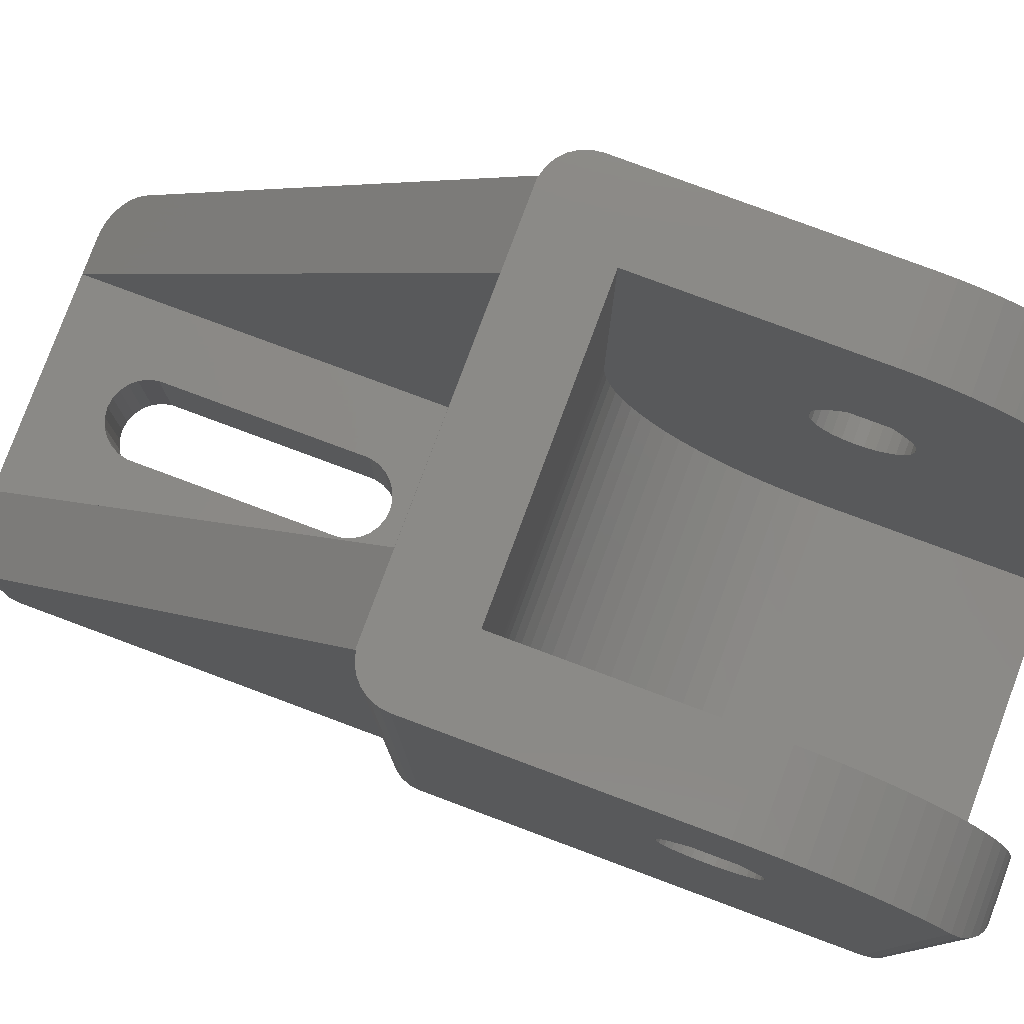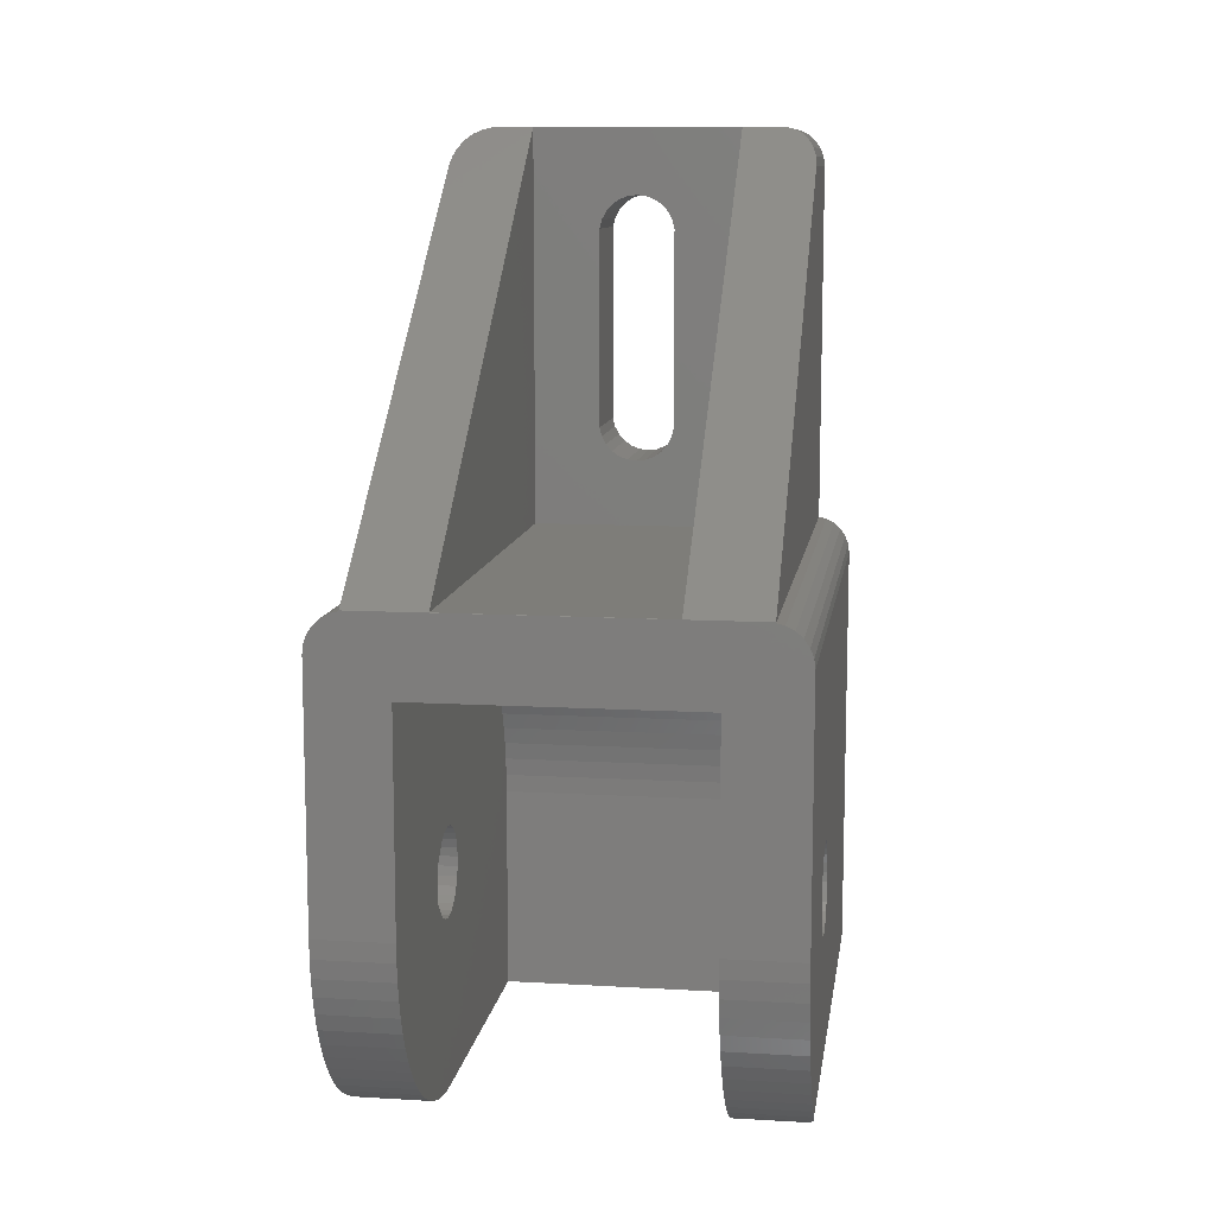
<metadata>
{"format":"stl","ext":"stl","renderer":"f3d","projection":"perspective","resolution":1024,"background":"white","views":[{"elev":79.3,"azim":-69.6,"up":"+Z"},{"elev":10.5,"azim":8.3,"up":"+Y"}]}
</metadata>
<code>
# stl→obj: 390 verts, 788 faces
v -11.2 -8.995 -1.243e-15
v -11.14 -9.474 -1.236e-15
v -11.2 -8.995 26.78
v -11.14 -9.474 26.03
v -11.19 -9.011 26.76
v -11.2 12.99 -1.243e-15
v -11.14 13.47 -1.236e-15
v -10.97 13.92 -1.217e-15
v -10.69 14.32 -1.187e-15
v -10.33 14.64 -1.147e-15
v -9.904 14.87 -1.1e-15
v -9.5 14.96 -1.055e-15
v -9.5 33.99 -1.055e-15
v -9.442 34.47 -1.048e-15
v -9.271 34.92 -1.029e-15
v -8.997 35.32 -9.989e-16
v -8.636 35.64 -9.588e-16
v -8.209 35.86 -9.114e-16
v -7.741 35.98 -8.594e-16
v -7.5 35.98 -8.327e-16
v -7.5 35.99 -8.327e-16
v 7.5 35.99 8.327e-16
v 1.985 30.74 2.204e-16
v 7.5 35.98 8.327e-16
v 7.741 35.98 8.594e-16
v 8.997 35.32 9.989e-16
v 9.271 34.92 1.029e-15
v 9.442 34.47 1.048e-15
v 9.5 33.99 1.055e-15
v 9.5 14.96 1.055e-15
v 9.904 14.87 1.1e-15
v 10.33 14.64 1.147e-15
v 10.69 14.32 1.187e-15
v 10.97 13.92 1.217e-15
v 11.14 13.47 1.236e-15
v 11.2 12.99 1.243e-15
v 11.2 -8.995 1.243e-15
v 11.14 -9.474 1.236e-15
v 10.97 -9.924 1.217e-15
v 10.69 -10.32 1.187e-15
v 10.33 -10.64 1.147e-15
v 9.904 -10.87 1.1e-15
v 9.436 -10.98 1.048e-15
v 9.195 -10.98 1.021e-15
v 9.195 -10.99 1.021e-15
v -9.195 -10.98 -1.021e-15
v -9.195 -10.99 -1.021e-15
v 0.479 18.56 5.318e-17
v -1.554e-15 18.5 -4.006e-31
v -9.436 -10.98 -1.048e-15
v -9.904 -10.87 -1.1e-15
v -10.33 -10.64 -1.147e-15
v -10.69 -10.32 -1.187e-15
v -10.97 -9.924 -1.217e-15
v -1.985 30.74 -2.204e-16
v 0.479 32.44 5.318e-17
v 0.929 32.27 1.031e-16
v -1.985 20.26 -2.204e-16
v -1.87 19.79 -2.076e-16
v -1.646 19.36 -1.827e-16
v -1.326 19 -1.472e-16
v -0.929 18.73 -1.031e-16
v -0.479 18.56 -5.318e-17
v 0.929 18.73 1.031e-16
v 1.646 19.36 1.827e-16
v 1.326 19 1.472e-16
v 8.209 35.86 9.114e-16
v 1.87 19.79 2.076e-16
v 1.985 20.26 2.204e-16
v 8.636 35.64 9.588e-16
v 1.87 31.21 2.076e-16
v 1.646 31.64 1.827e-16
v 1.326 32 1.472e-16
v 1.554e-15 32.5 -2.28e-31
v -0.479 32.44 -5.318e-17
v -0.929 32.27 -1.031e-16
v -1.326 32 -1.472e-16
v -1.646 31.64 -1.827e-16
v -1.87 31.21 -2.076e-16
v -11.2 -8.426 27.52
v -11.2 -2.287 20.7
v -11.2 -7.778 28.23
v -11.2 -0.952 22.75
v -11.2 -5.5 29.98
v -11.2 -4.649 30.42
v -11.2 0.952 22.75
v -11.2 -3.762 30.79
v -11.2 -2.847 31.07
v -11.2 2.087 21.42
v -11.2 -1.91 31.28
v -11.2 -0.959 31.41
v -11.2 1.864e-15 31.45
v -11.2 12.99 31.45
v -11.2 -2.287 20.2
v -11.2 -1.291 18.55
v -11.2 -1.67 18.87
v -11.2 -2.18 19.72
v -11.2 -1.971 19.26
v -11.2 -0.851 18.31
v -11.2 -0.372 18.18
v -11.2 0.125 18.15
v -11.2 -2.18 21.18
v -11.2 -7.071 28.88
v -11.2 -1.971 21.64
v -11.2 1.489 18.7
v -11.2 1.077 18.42
v -11.2 2.087 19.48
v -11.2 1.831 19.06
v -11.2 -1.626 22.08
v -11.2 2.246 19.96
v -11.2 1.831 21.84
v -11.2 2.246 20.94
v -11.2 2.3 20.45
v -11.2 1.626 22.08
v -11.2 1.617 22.07
v -11.2 -6.309 29.46
v -11.2 -1.67 22.03
v -11.2 -1.622 22.07
v -11.2 0.615 18.23
v -7.2 -8.426 27.52
v -7.2 -9.011 26.76
v -7.2 -9.526 25.95
v -11.12 -9.526 25.95
v -10.97 -9.924 25.19
v -10.69 -10.32 24.25
v -10.93 -9.969 25.1
v -10.35 -10.62 23.3
v -10.33 -10.64 23.22
v -10.67 -10.34 24.21
v -9.965 -10.83 22.36
v -9.904 -10.87 22.12
v -9.526 -10.96 21.41
v -9.436 -10.98 20.91
v -9.195 -10.98 20.91
v -9.195 -10.99 20.56
v -7.2 -10.99 5
v -7.2 -10.99 20.56
v 9.195 -10.99 20.56
v 7.2 -10.99 20.56
v 7.2 -10.99 5
v 9.195 -10.98 20.91
v 9.436 -10.98 20.91
v 9.526 -10.96 21.41
v 9.904 -10.87 22.12
v 9.965 -10.83 22.36
v 10.33 -10.64 23.22
v 10.67 -10.34 24.21
v 10.69 -10.32 24.25
v 10.35 -10.62 23.3
v 10.93 -9.969 25.1
v 10.97 -9.924 25.19
v 11.12 -9.526 25.95
v 11.14 -9.474 26.03
v 11.19 -9.011 26.76
v 11.2 -8.995 26.78
v 11.2 -1.864e-15 31.45
v 11.2 12.99 31.45
v 11.2 -1.67 18.87
v 11.2 -0.959 31.41
v 11.2 -1.91 31.28
v 11.2 -2.847 31.07
v 11.2 -3.762 30.79
v 11.2 -4.649 30.42
v 11.2 -5.5 29.98
v 11.2 -6.309 29.46
v 11.2 -7.071 28.88
v 11.2 -7.778 28.23
v 11.2 -8.426 27.52
v 11.2 -1.971 19.26
v 11.2 -2.18 19.72
v 11.2 -2.287 20.7
v 11.2 -2.287 20.2
v 11.2 -2.18 21.18
v 11.2 0.952 22.75
v 11.2 1.626 22.08
v 11.2 -1.971 21.64
v 11.2 1.617 22.07
v 11.2 1.831 21.84
v 11.2 -1.67 22.03
v 11.2 -1.622 22.07
v 11.2 -1.626 22.08
v 11.2 -0.952 22.75
v 11.2 2.087 21.42
v 11.2 2.246 20.94
v 11.2 -0.851 18.31
v 11.2 -1.291 18.55
v 11.2 2.3 20.45
v 11.2 2.246 19.96
v 11.2 2.087 19.48
v 11.2 1.831 19.06
v 11.2 1.489 18.7
v 11.2 1.077 18.42
v 11.2 0.615 18.23
v 11.2 0.125 18.15
v 11.2 -0.372 18.18
v 11.14 13.47 31.45
v 10.97 13.92 31.45
v 10.69 14.32 31.45
v 10.33 14.64 31.45
v 9.904 14.87 31.45
v 9.5 14.96 31.45
v 9.5 15 31.45
v 9.5 33.99 7.532
v 9.442 34.47 6.928
v 9.271 34.92 6.362
v 8.997 35.32 5.862
v 8.636 35.64 5.458
v 8.209 35.86 5.176
v 7.741 35.98 5.031
v 7.5 35.98 5.031
v 7.5 35.99 5.013
v -7.5 35.99 5.013
v -5.5 35.99 5.01
v -5.5 35.99 5.013
v 5.5 35.99 5.01
v 5.5 35.99 5.013
v -7.5 35.98 5.031
v -7.741 35.98 5.031
v -8.209 35.86 5.176
v -8.636 35.64 5.458
v -8.997 35.32 5.862
v -9.271 34.92 6.362
v -9.442 34.47 6.928
v -9.5 33.99 7.532
v -9.5 14.96 31.45
v -9.5 15 31.45
v -9.904 14.87 31.45
v -10.33 14.64 31.45
v -10.69 14.32 31.45
v -10.97 13.92 31.45
v -11.14 13.47 31.45
v -1.87 31.21 5.01
v -1.985 30.74 5.01
v -1.985 20.26 5.01
v -1.646 31.64 5.01
v -1.326 32 5.01
v -0.929 32.27 5.01
v -0.479 32.44 5.01
v 1.554e-15 32.5 5.01
v 0.479 32.44 5.01
v 0.929 32.27 5.01
v 1.326 32 5.01
v 1.646 31.64 5.01
v 1.87 31.21 5.01
v 1.985 30.74 5.01
v 1.985 20.26 5.01
v 1.87 19.79 5.01
v 1.646 19.36 5.01
v 1.326 19 5.01
v 0.929 18.73 5.01
v 0.479 18.56 5.01
v -1.554e-15 18.5 5.01
v -0.479 18.56 5.01
v -0.929 18.73 5.01
v -1.326 19 5.01
v -1.646 19.36 5.01
v -1.87 19.79 5.01
v -7.2 1.199e-15 31.45
v 7.2 11 31.45
v -7.2 11 31.45
v 7.2 -1.199e-15 31.45
v -7.2 -0.959 31.41
v -7.2 -1.91 31.28
v -7.2 -2.847 31.07
v -7.2 -3.762 30.79
v -7.2 -4.649 30.42
v -7.2 -5.5 29.98
v -7.2 -6.309 29.46
v -7.2 -7.071 28.88
v -7.2 -7.778 28.23
v -7.2 -2.287 20.2
v -7.2 -2.287 20.7
v -7.2 -2.18 21.18
v -7.2 -1.971 21.64
v -7.2 -1.67 22.03
v -7.2 -1.622 22.07
v -7.2 -1.626 22.08
v -7.2 -0.952 22.75
v -7.2 0.952 22.75
v -7.2 1.626 22.08
v -7.2 1.617 22.07
v -7.2 1.831 21.84
v -7.2 2.087 21.42
v -7.2 2.246 20.94
v -7.2 2.3 20.45
v -7.2 2.246 19.96
v -7.2 2.087 19.48
v -7.2 1.831 19.06
v -7.2 1.489 18.7
v -7.2 1.077 18.42
v -7.2 0.615 18.23
v -7.2 0.125 18.15
v -7.2 -0.372 18.18
v -7.2 -0.851 18.31
v -7.2 -1.291 18.55
v -7.2 -1.67 18.87
v -7.2 -1.971 19.26
v -7.2 -2.18 19.72
v -7.2 -9.969 25.1
v -7.2 -10.34 24.21
v -7.2 -10.62 23.3
v -7.2 -10.83 22.36
v -7.2 -10.96 21.41
v -7.2 3.762 5.663
v -7.2 4.649 6.031
v -7.2 7.778 8.222
v -7.2 7.071 7.574
v -7.2 8.426 8.929
v -7.2 9.011 9.691
v -7.2 9.526 10.5
v -7.2 9.969 11.35
v -7.2 10.34 12.24
v -7.2 10.62 13.15
v -7.2 10.83 14.09
v -7.2 10.96 15.04
v -7.2 11 16
v -7.2 6.309 6.989
v -7.2 5.5 6.474
v -7.2 2.847 5.375
v -7.2 1.91 5.167
v -7.2 0.959 5.042
v -7.2 0 5
v 7.2 0 5
v 7.2 11 16
v 7.2 10.96 15.04
v 7.2 10.83 14.09
v 7.2 10.62 13.15
v 7.2 10.34 12.24
v 7.2 9.969 11.35
v 7.2 9.526 10.5
v 7.2 9.011 9.691
v 7.2 8.426 8.929
v 7.2 7.778 8.222
v 7.2 7.071 7.574
v 7.2 6.309 6.989
v 7.2 5.5 6.474
v 7.2 4.649 6.031
v 7.2 3.762 5.663
v 7.2 2.847 5.375
v 7.2 1.91 5.167
v 7.2 0.959 5.042
v 7.2 0.125 18.15
v 7.2 -1.971 21.64
v 7.2 -10.96 21.41
v 7.2 -10.83 22.36
v 7.2 -10.62 23.3
v 7.2 -10.34 24.21
v 7.2 -9.969 25.1
v 7.2 -9.526 25.95
v 7.2 -9.011 26.76
v 7.2 -8.426 27.52
v 7.2 -7.778 28.23
v 7.2 -7.071 28.88
v 7.2 -6.309 29.46
v 7.2 -5.5 29.98
v 7.2 -4.649 30.42
v 7.2 -3.762 30.79
v 7.2 -2.847 31.07
v 7.2 -1.91 31.28
v 7.2 -0.959 31.41
v 7.2 -0.372 18.18
v 7.2 -0.952 22.75
v 7.2 -1.626 22.08
v 7.2 -2.287 20.2
v 7.2 -2.287 20.7
v 7.2 -2.18 21.18
v 7.2 -1.67 22.03
v 7.2 2.087 21.42
v 7.2 2.246 20.94
v 7.2 -2.18 19.72
v 7.2 -1.622 22.07
v 7.2 -1.971 19.26
v 7.2 -1.67 18.87
v 7.2 -1.291 18.55
v 7.2 -0.851 18.31
v 7.2 0.615 18.23
v 7.2 2.246 19.96
v 7.2 2.087 19.48
v 7.2 1.077 18.42
v 7.2 1.489 18.7
v 7.2 1.831 19.06
v 7.2 2.3 20.45
v 7.2 1.831 21.84
v 7.2 0.952 22.75
v 7.2 1.626 22.08
v 7.2 1.617 22.07
v -5.5 15.01 31.44
v 5.5 15.01 31.44
v 5.5 15.01 5.01
v -5.5 15.01 5.01
f 1 2 3
f 3 2 4
f 3 4 5
f 1 6 2
f 2 6 7
f 2 7 8
f 2 8 9
f 2 9 10
f 2 10 11
f 2 11 12
f 12 13 14
f 12 14 15
f 12 15 16
f 12 16 17
f 12 17 18
f 12 18 19
f 12 19 2
f 2 19 20
f 20 21 22
f 23 24 25
f 2 26 27
f 2 27 28
f 2 28 29
f 2 29 30
f 2 30 31
f 2 31 32
f 2 32 33
f 2 33 34
f 2 34 35
f 2 35 36
f 2 36 37
f 2 37 38
f 2 38 39
f 2 39 40
f 2 40 41
f 2 41 42
f 2 42 43
f 2 43 44
f 2 44 45
f 46 45 47
f 2 45 46
f 48 2 49
f 2 50 51
f 2 51 52
f 2 52 53
f 2 53 54
f 20 55 2
f 56 22 57
f 55 58 2
f 58 59 2
f 59 60 2
f 60 61 2
f 61 62 2
f 62 63 2
f 63 49 2
f 64 2 48
f 65 2 66
f 2 64 66
f 23 22 24
f 23 25 67
f 2 65 68
f 2 68 26
f 69 26 68
f 69 70 26
f 71 22 23
f 72 22 71
f 73 22 72
f 57 22 73
f 20 22 56
f 20 56 74
f 20 74 75
f 20 75 76
f 20 76 77
f 20 77 78
f 20 78 79
f 20 79 55
f 50 2 46
f 23 67 70
f 23 70 69
f 1 3 6
f 6 3 80
f 81 80 82
f 83 84 85
f 86 87 88
f 89 88 90
f 6 90 91
f 6 91 92
f 6 92 93
f 94 80 81
f 95 6 96
f 97 80 94
f 98 80 97
f 96 80 98
f 6 80 96
f 99 6 95
f 100 6 99
f 6 100 101
f 102 103 104
f 105 6 106
f 107 6 108
f 109 84 83
f 6 105 108
f 110 6 107
f 111 88 89
f 89 6 112
f 83 87 86
f 6 110 113
f 6 113 112
f 114 88 111
f 6 89 90
f 115 114 111
f 86 88 114
f 83 85 87
f 109 116 84
f 117 109 118
f 104 103 116
f 109 117 116
f 104 116 117
f 106 6 119
f 81 82 103
f 81 103 102
f 119 6 101
f 80 3 5
f 120 80 121
f 121 80 5
f 121 5 4
f 122 121 123
f 123 121 4
f 2 54 4
f 4 54 124
f 4 124 123
f 54 53 124
f 124 53 125
f 124 125 126
f 125 53 52
f 127 125 128
f 128 125 52
f 129 125 127
f 128 52 51
f 130 128 131
f 131 128 51
f 131 51 50
f 132 131 133
f 133 131 50
f 133 50 46
f 134 133 46
f 47 135 46
f 46 135 134
f 136 47 45
f 136 137 135
f 138 139 45
f 139 140 45
f 135 47 136
f 140 136 45
f 138 45 44
f 141 138 44
f 141 44 43
f 142 141 43
f 142 43 42
f 143 142 144
f 144 142 42
f 144 42 41
f 145 144 146
f 146 144 41
f 146 41 40
f 147 146 148
f 148 146 40
f 149 146 147
f 148 40 39
f 150 148 151
f 151 148 39
f 151 39 38
f 152 151 153
f 153 151 38
f 153 38 37
f 154 153 155
f 155 153 37
f 155 37 36
f 156 155 157
f 158 155 36
f 159 155 156
f 160 155 159
f 161 155 160
f 162 155 161
f 163 155 162
f 164 155 163
f 165 155 164
f 166 155 165
f 167 155 166
f 168 155 167
f 169 170 155
f 171 155 172
f 173 155 171
f 174 175 157
f 176 155 173
f 177 178 175
f 179 155 176
f 180 155 179
f 181 155 180
f 182 155 181
f 157 155 182
f 183 184 36
f 185 186 36
f 184 187 36
f 157 175 178
f 157 183 36
f 157 178 183
f 187 188 36
f 188 189 36
f 189 190 36
f 190 191 36
f 191 192 36
f 192 193 36
f 193 194 36
f 194 195 36
f 195 185 36
f 186 158 36
f 169 155 158
f 172 155 170
f 182 174 157
f 36 35 196
f 157 36 196
f 35 34 197
f 196 35 197
f 34 33 198
f 197 34 198
f 32 199 33
f 33 199 198
f 31 200 32
f 32 200 199
f 30 201 31
f 31 201 200
f 201 30 29
f 202 201 203
f 203 201 29
f 29 28 204
f 203 29 204
f 28 27 205
f 204 28 205
f 27 26 206
f 205 27 206
f 70 207 26
f 26 207 206
f 67 208 70
f 70 208 207
f 25 209 67
f 67 209 208
f 24 210 25
f 25 210 209
f 210 24 22
f 211 210 22
f 21 212 22
f 213 212 214
f 22 212 213
f 22 215 216
f 22 216 211
f 215 22 213
f 20 217 21
f 21 217 212
f 19 218 20
f 20 218 217
f 18 219 19
f 19 219 218
f 17 220 18
f 18 220 219
f 16 221 17
f 17 221 220
f 15 222 16
f 16 222 221
f 14 223 15
f 15 223 222
f 13 224 14
f 14 224 223
f 12 225 13
f 13 225 226
f 13 226 224
f 11 227 12
f 12 227 225
f 10 228 11
f 11 228 227
f 9 229 10
f 10 229 228
f 8 230 9
f 9 230 229
f 7 231 8
f 8 231 230
f 6 93 7
f 7 93 231
f 79 232 233
f 55 79 233
f 55 233 234
f 58 55 234
f 78 235 232
f 79 78 232
f 77 236 235
f 78 77 235
f 76 237 236
f 77 76 236
f 75 238 237
f 76 75 237
f 74 239 238
f 75 74 238
f 56 240 239
f 74 56 239
f 57 241 240
f 56 57 240
f 73 242 241
f 57 73 241
f 243 242 72
f 72 242 73
f 244 243 71
f 71 243 72
f 245 244 23
f 23 244 71
f 245 23 246
f 246 23 69
f 246 69 247
f 247 69 68
f 247 68 248
f 248 68 65
f 248 65 249
f 249 65 66
f 249 66 250
f 250 66 64
f 250 64 251
f 251 64 48
f 251 48 252
f 252 48 49
f 252 49 253
f 253 49 63
f 253 63 254
f 254 63 62
f 254 62 255
f 255 62 61
f 256 255 61
f 60 256 61
f 257 256 60
f 59 257 60
f 234 257 59
f 58 234 59
f 93 92 258
f 259 93 260
f 260 93 258
f 157 93 259
f 156 259 261
f 157 259 156
f 196 93 157
f 197 93 196
f 198 93 197
f 199 93 198
f 200 93 199
f 201 93 200
f 202 93 201
f 225 93 202
f 226 225 202
f 228 93 227
f 229 93 228
f 230 93 229
f 231 93 230
f 225 227 93
f 92 91 262
f 258 92 262
f 91 90 263
f 262 91 263
f 90 88 264
f 263 90 264
f 88 87 265
f 264 88 265
f 87 85 266
f 265 87 266
f 85 84 267
f 266 85 267
f 84 116 268
f 267 84 268
f 116 103 269
f 268 116 269
f 103 82 270
f 269 103 270
f 82 80 120
f 270 82 120
f 271 94 272
f 272 94 81
f 273 272 102
f 102 272 81
f 274 273 104
f 104 273 102
f 275 274 117
f 117 274 104
f 276 275 118
f 118 275 117
f 277 276 118
f 109 277 118
f 278 277 83
f 83 277 109
f 279 278 86
f 86 278 83
f 280 279 114
f 114 279 86
f 281 280 114
f 115 281 114
f 111 282 281
f 115 111 281
f 89 283 282
f 111 89 282
f 112 284 283
f 89 112 283
f 113 285 284
f 112 113 284
f 286 285 113
f 110 286 113
f 287 286 110
f 107 287 110
f 288 287 107
f 108 288 107
f 289 288 108
f 105 289 108
f 290 289 105
f 106 290 105
f 291 290 106
f 119 291 106
f 292 291 119
f 101 292 119
f 293 292 101
f 100 293 101
f 294 293 100
f 99 294 100
f 295 294 99
f 95 295 99
f 296 295 95
f 96 296 95
f 296 96 297
f 297 96 98
f 297 98 298
f 298 98 97
f 298 97 271
f 271 97 94
f 262 263 264
f 266 262 265
f 265 262 264
f 267 262 266
f 268 262 267
f 269 262 268
f 270 262 269
f 120 262 270
f 121 262 120
f 122 262 121
f 299 262 122
f 300 262 299
f 301 262 300
f 302 262 301
f 303 262 302
f 137 262 303
f 136 262 137
f 272 262 136
f 279 280 262
f 288 304 305
f 306 262 307
f 308 262 306
f 309 262 308
f 310 262 309
f 311 262 310
f 312 262 311
f 313 262 312
f 314 262 313
f 315 262 314
f 316 262 315
f 260 262 316
f 258 262 260
f 282 283 262
f 282 262 280
f 277 278 262
f 288 289 304
f 285 286 317
f 307 262 283
f 307 284 317
f 307 283 284
f 286 287 318
f 284 285 317
f 317 286 318
f 318 287 305
f 287 288 305
f 281 282 280
f 304 290 319
f 273 274 262
f 319 291 320
f 320 292 321
f 321 293 322
f 322 294 136
f 294 295 136
f 295 296 136
f 296 297 136
f 297 298 136
f 298 271 136
f 274 275 262
f 271 272 136
f 273 262 272
f 277 262 275
f 276 277 275
f 289 290 304
f 290 291 319
f 291 292 320
f 292 293 321
f 293 294 322
f 278 279 262
f 122 123 124
f 299 122 126
f 126 122 124
f 299 126 125
f 300 299 129
f 129 299 125
f 300 129 127
f 301 300 127
f 301 127 128
f 302 301 130
f 130 301 128
f 302 130 131
f 303 302 132
f 132 302 131
f 303 132 133
f 135 303 134
f 134 303 133
f 137 303 135
f 140 323 322
f 136 140 322
f 324 325 259
f 259 325 326
f 259 326 327
f 259 327 328
f 259 328 329
f 259 329 330
f 259 330 331
f 259 331 332
f 259 332 333
f 259 333 334
f 259 334 335
f 259 335 336
f 259 336 337
f 259 337 338
f 259 338 339
f 259 339 340
f 259 340 341
f 259 341 323
f 342 323 140
f 343 140 139
f 259 139 344
f 259 344 345
f 259 345 346
f 259 346 347
f 259 347 348
f 259 348 349
f 259 349 350
f 259 350 351
f 259 351 352
f 259 352 353
f 259 353 354
f 259 354 355
f 259 355 356
f 259 356 357
f 259 357 358
f 259 358 359
f 259 359 360
f 259 360 261
f 342 140 361
f 259 362 139
f 362 363 139
f 364 140 365
f 365 140 366
f 363 367 139
f 366 140 343
f 367 343 139
f 368 259 369
f 370 140 364
f 367 363 371
f 372 140 370
f 373 140 372
f 374 140 373
f 375 140 374
f 361 140 375
f 376 323 342
f 377 259 378
f 379 323 376
f 380 323 379
f 381 323 380
f 259 323 381
f 259 381 378
f 382 259 377
f 369 259 382
f 383 259 368
f 384 259 385
f 259 383 386
f 259 386 385
f 362 259 384
f 143 344 139
f 141 143 139
f 138 141 139
f 141 142 143
f 145 345 344
f 144 145 143
f 143 145 344
f 149 346 345
f 146 149 145
f 145 149 345
f 147 347 346
f 149 147 346
f 150 348 347
f 148 150 147
f 147 150 347
f 152 349 348
f 151 152 150
f 150 152 348
f 154 350 349
f 153 154 152
f 152 154 349
f 168 351 350
f 155 168 154
f 154 168 350
f 167 352 351
f 168 167 351
f 166 353 352
f 167 166 352
f 165 354 353
f 166 165 353
f 164 355 354
f 165 164 354
f 163 356 355
f 164 163 355
f 162 357 356
f 163 162 356
f 161 358 357
f 162 161 357
f 160 359 358
f 161 160 358
f 159 360 359
f 160 159 359
f 156 261 360
f 159 156 360
f 172 364 171
f 171 364 365
f 170 370 172
f 172 370 364
f 169 372 170
f 170 372 370
f 158 373 169
f 169 373 372
f 158 186 374
f 373 158 374
f 186 185 375
f 374 186 375
f 185 195 361
f 375 185 361
f 195 194 342
f 361 195 342
f 342 194 193
f 376 342 193
f 376 193 192
f 379 376 192
f 379 192 191
f 380 379 191
f 380 191 190
f 381 380 190
f 381 190 189
f 378 381 189
f 378 189 188
f 377 378 188
f 377 188 187
f 382 377 187
f 382 187 184
f 369 382 184
f 369 184 183
f 368 369 183
f 368 183 178
f 383 368 178
f 383 178 177
f 386 383 177
f 386 177 175
f 385 386 175
f 175 174 385
f 385 174 384
f 174 182 384
f 384 182 362
f 181 363 182
f 182 363 362
f 181 180 371
f 363 181 371
f 179 367 180
f 180 367 371
f 176 343 179
f 179 343 367
f 173 366 176
f 176 366 343
f 171 365 173
f 173 365 366
f 214 224 387
f 226 202 388
f 226 388 387
f 226 387 224
f 218 224 217
f 217 214 212
f 224 214 217
f 224 218 219
f 224 219 220
f 224 220 221
f 224 221 222
f 224 222 223
f 388 202 203
f 388 203 204
f 388 204 205
f 388 205 206
f 388 206 207
f 388 207 208
f 388 208 209
f 388 209 210
f 388 210 211
f 388 211 216
f 216 215 388
f 388 215 389
f 237 215 213
f 237 238 215
f 233 232 213
f 232 235 213
f 235 236 213
f 236 237 213
f 238 239 215
f 250 251 390
f 241 215 240
f 252 253 390
f 242 215 241
f 243 215 242
f 244 215 243
f 245 215 244
f 389 215 245
f 239 240 215
f 247 389 246
f 248 389 247
f 249 389 248
f 250 389 249
f 251 252 390
f 390 389 250
f 390 253 254
f 390 254 255
f 245 246 389
f 390 255 256
f 390 256 257
f 390 234 213
f 390 257 234
f 234 233 213
f 213 214 387
f 390 213 387
f 316 324 259
f 260 316 259
f 315 325 324
f 316 315 324
f 314 326 325
f 315 314 325
f 313 327 326
f 314 313 326
f 312 328 327
f 313 312 327
f 311 329 328
f 312 311 328
f 310 330 329
f 311 310 329
f 309 331 330
f 310 309 330
f 308 332 331
f 309 308 331
f 306 333 332
f 308 306 332
f 307 334 333
f 306 307 333
f 317 335 334
f 307 317 334
f 318 336 335
f 317 318 335
f 305 337 336
f 318 305 336
f 304 338 337
f 305 304 337
f 319 339 338
f 304 319 338
f 320 340 339
f 319 320 339
f 321 341 340
f 320 321 340
f 322 323 341
f 321 322 341
f 388 389 387
f 387 389 390

</code>
